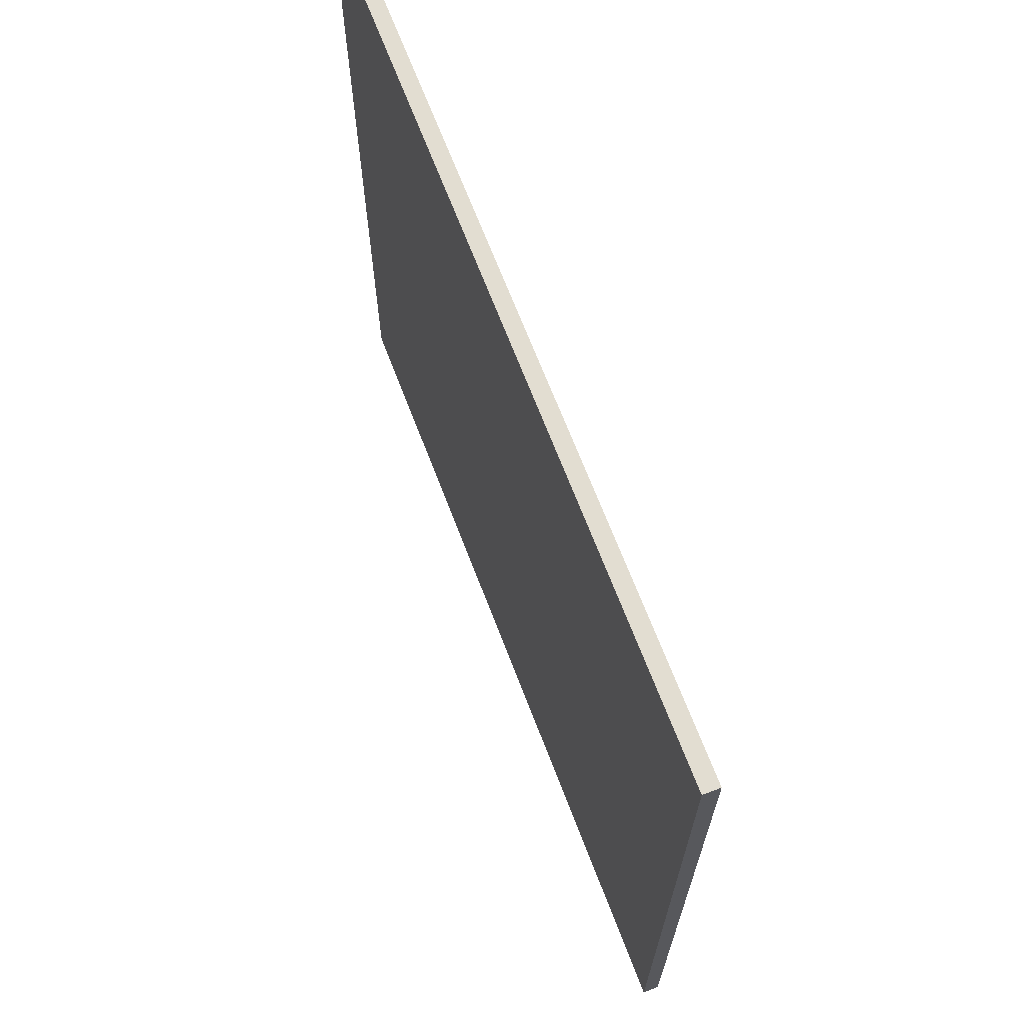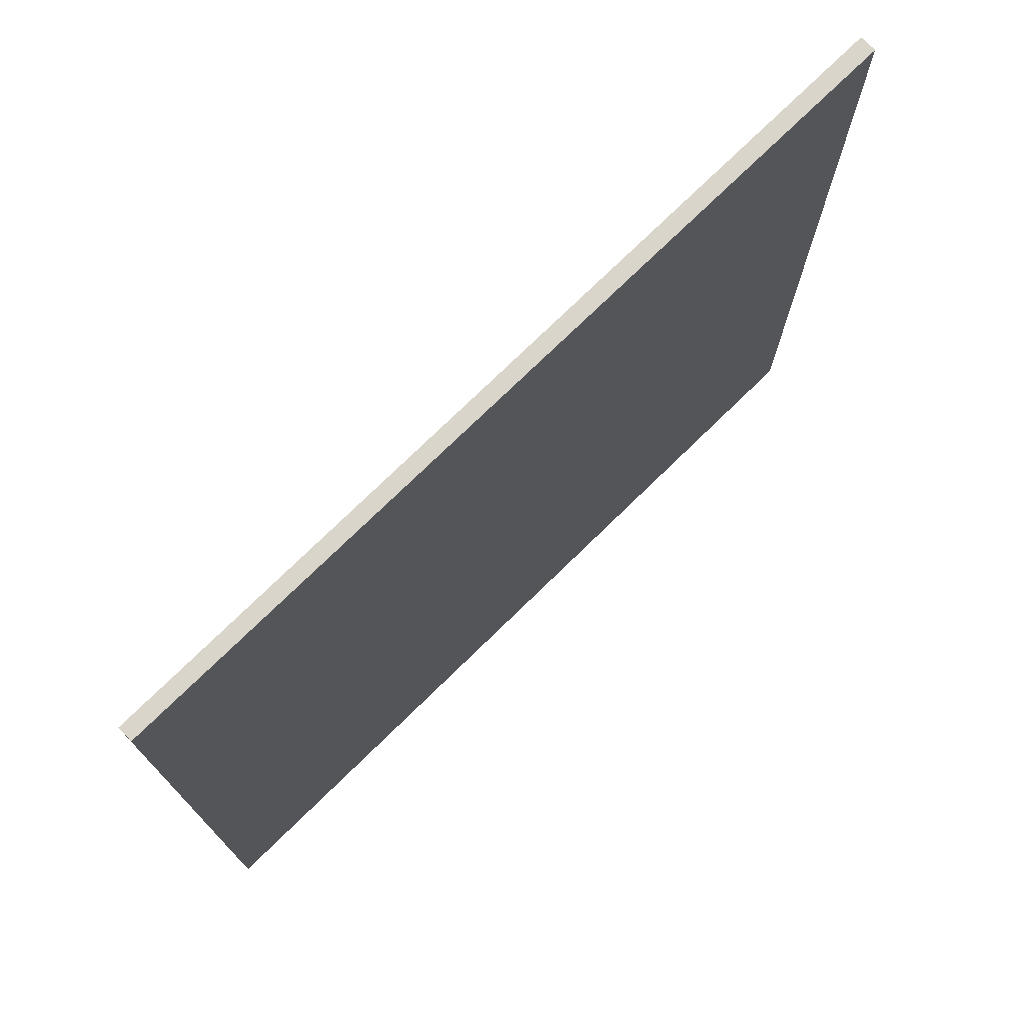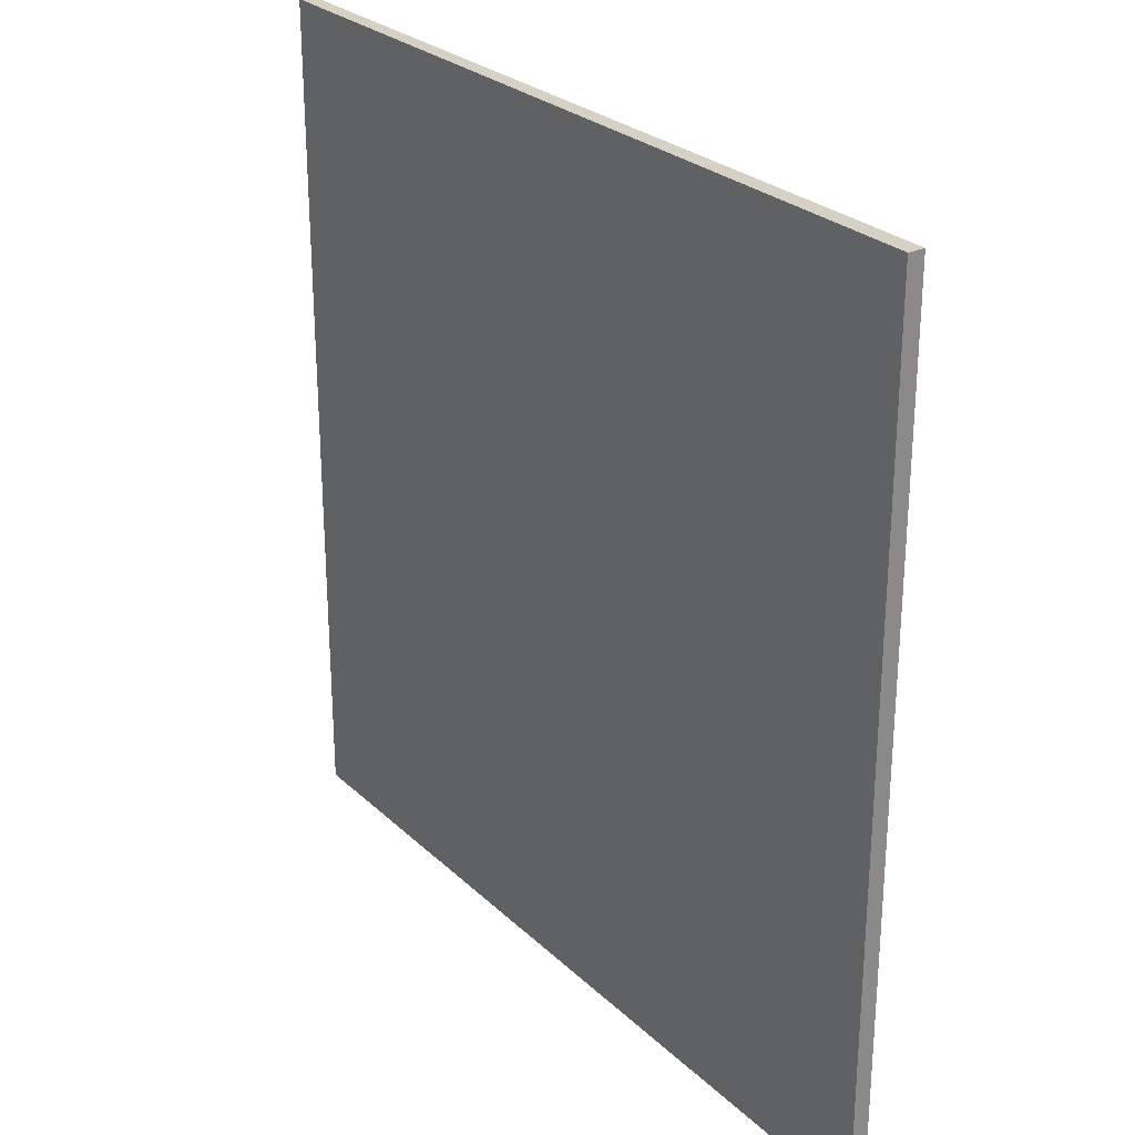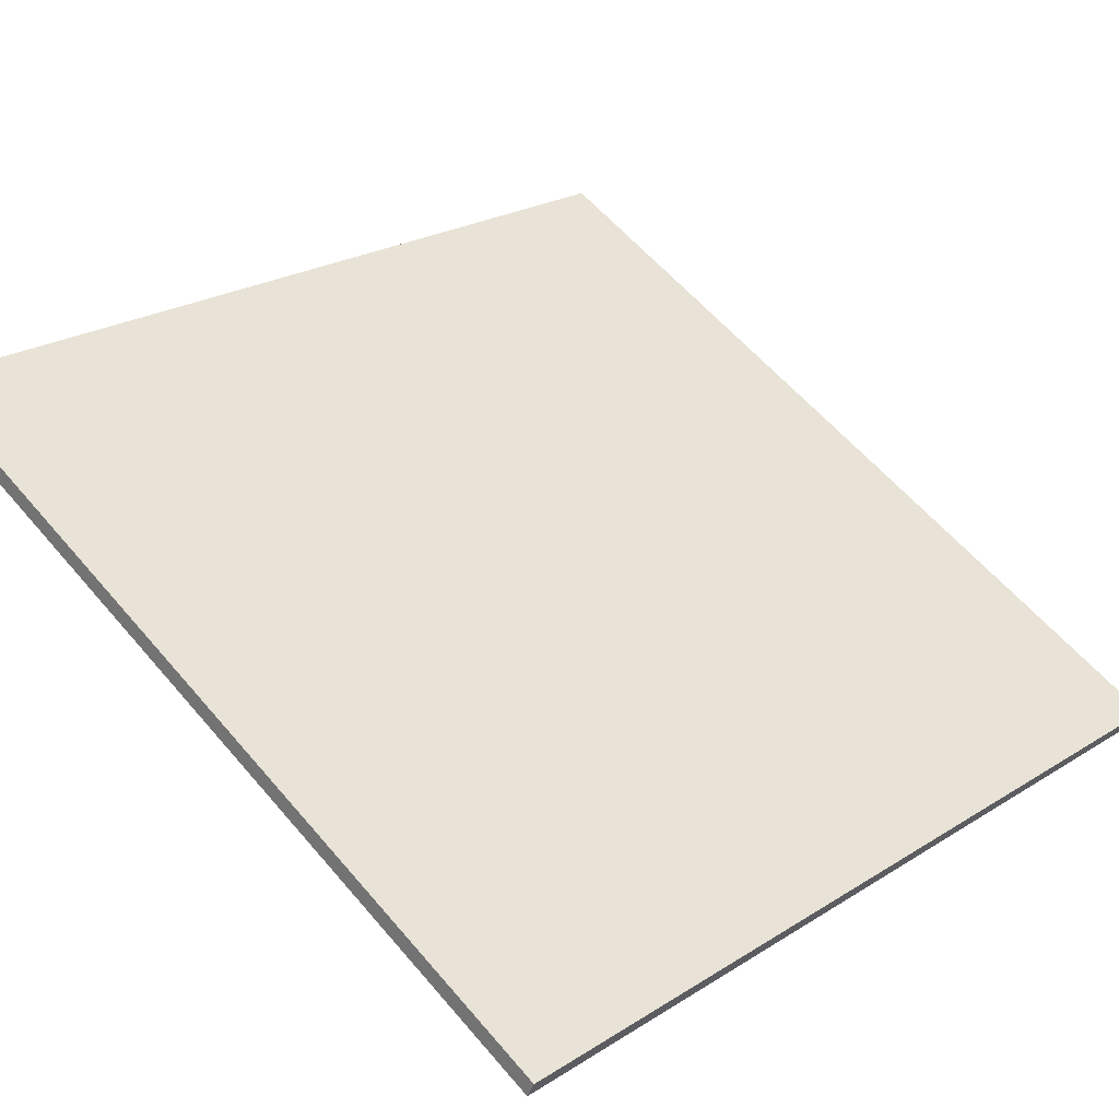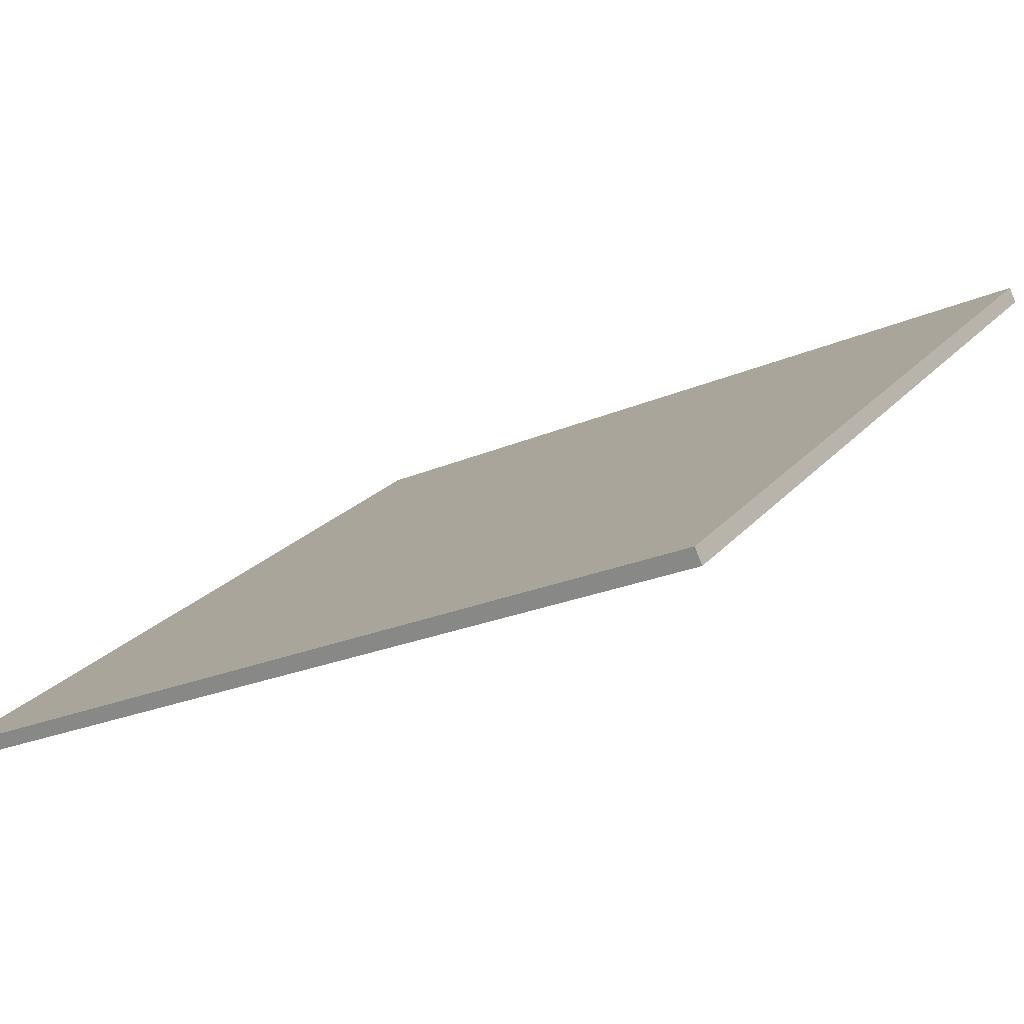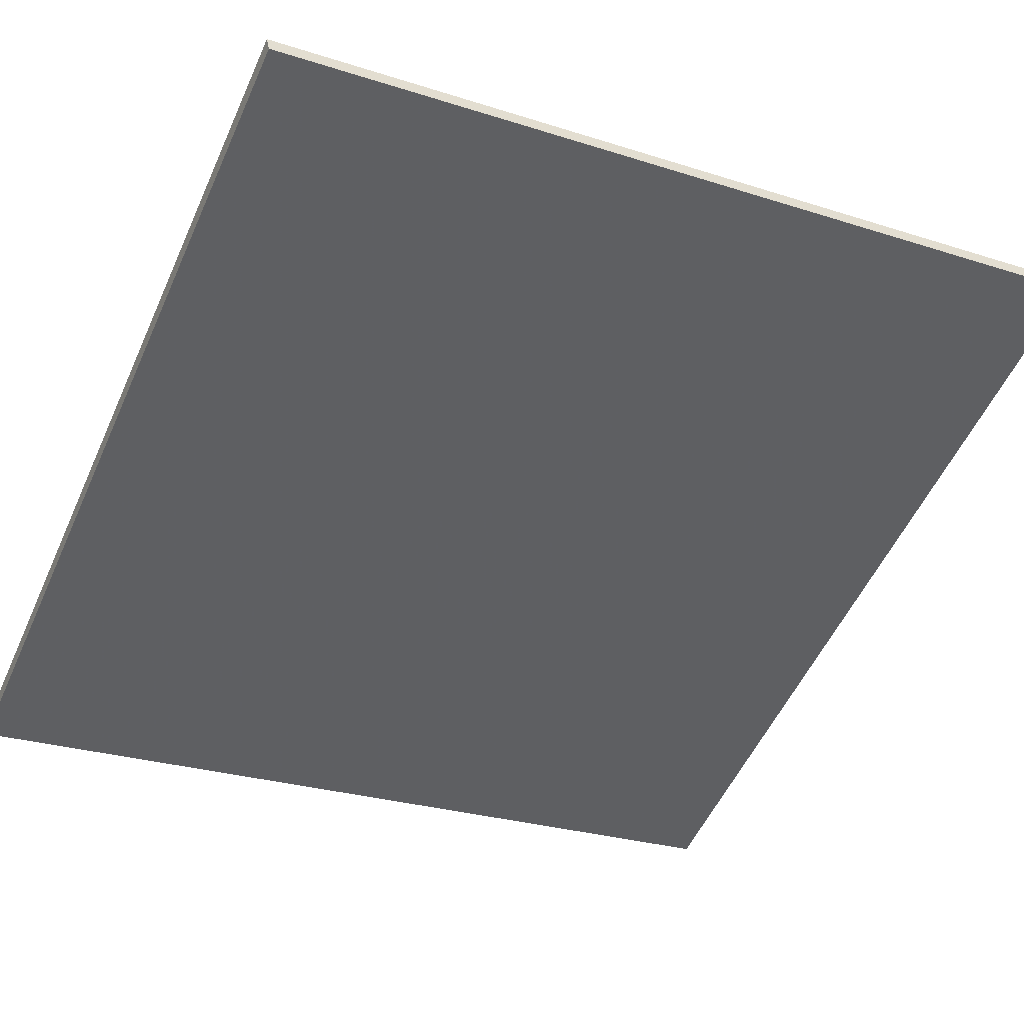
<metadata>
{"format":"obj","ext":"obj","renderer":"f3d","projection":"perspective","resolution":1024,"background":"white","views":[{"elev":68.5,"azim":-135.5,"up":"+Z"},{"elev":74.7,"azim":111.1,"up":"+Z"},{"elev":26.8,"azim":-149.8,"up":"+Z"},{"elev":59.3,"azim":-40.1,"up":"+Y"},{"elev":20.9,"azim":-152.2,"up":"+Y"},{"elev":-26.8,"azim":-116.5,"up":"+Y"}]}
</metadata>
<code>
v -31.53 71.08 -3.954
v -31.53 71.08 3.954
v -31.47 71.21 -3.954
v -31.47 71.21 3.954
v -38.73 74.35 -3.954
v -38.73 74.35 3.954
v -38.66 74.49 -3.954
v -38.66 74.49 3.954
f 1 3 4
f 4 2 1
f 5 6 8
f 8 7 5
f 1 2 6
f 6 5 1
f 3 7 8
f 8 4 3
f 1 5 7
f 7 3 1
f 2 4 8
f 8 6 2

</code>
